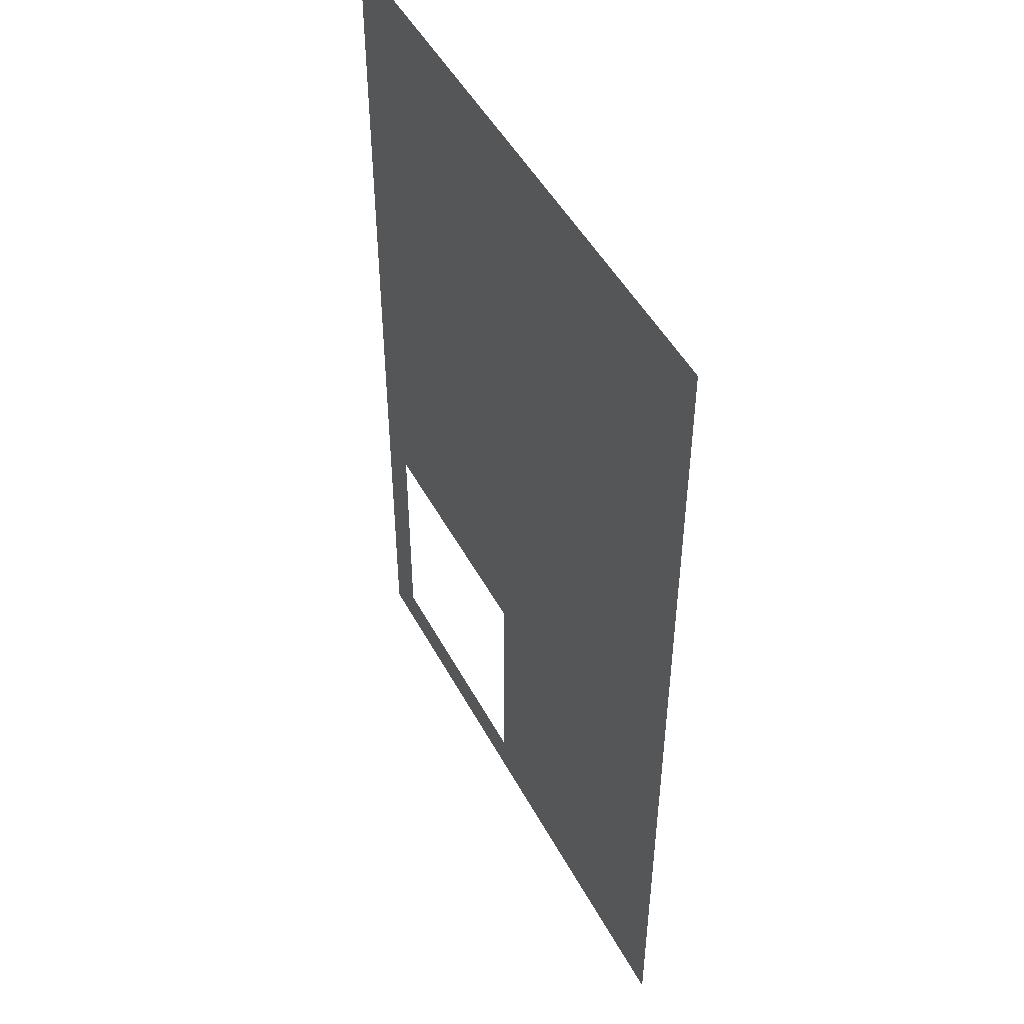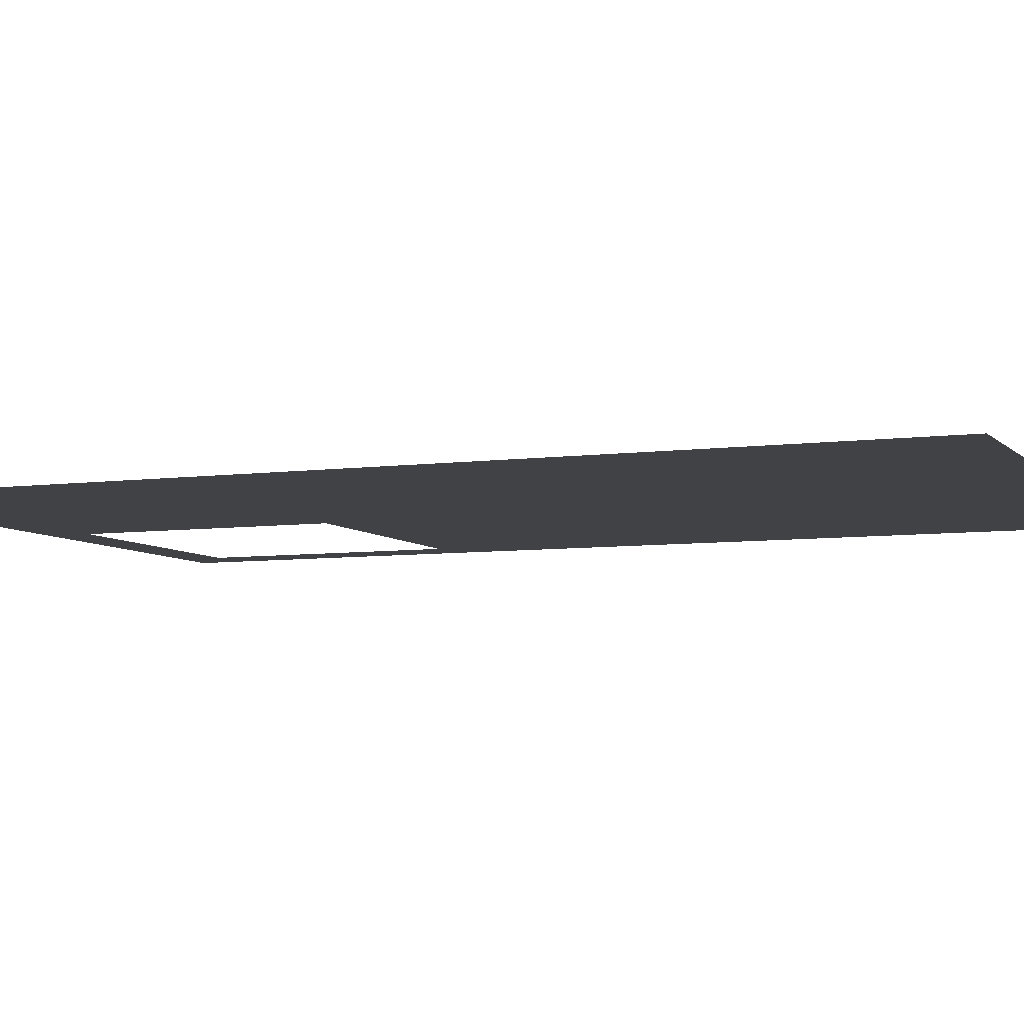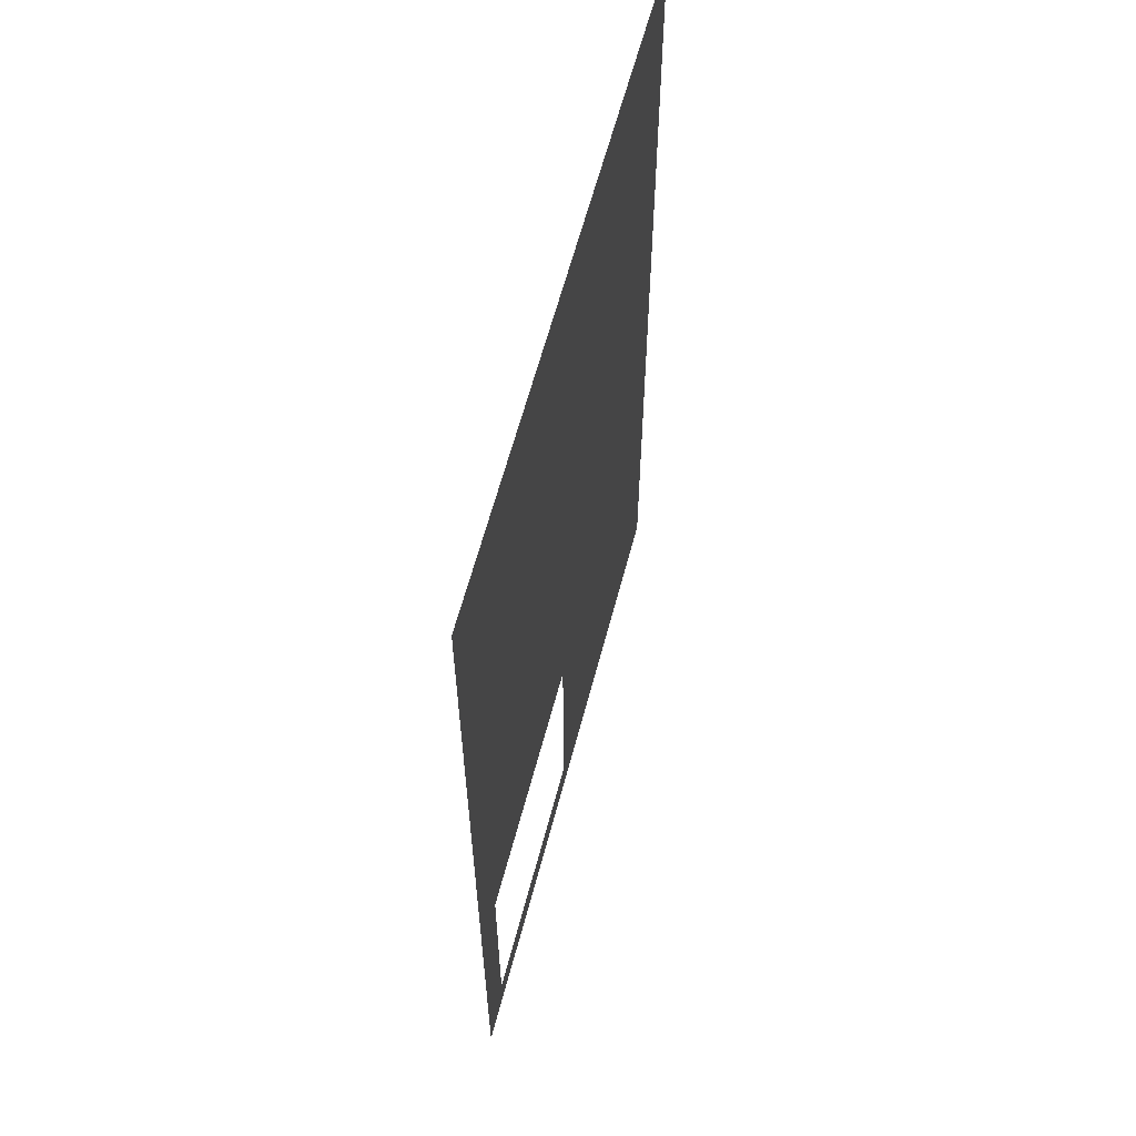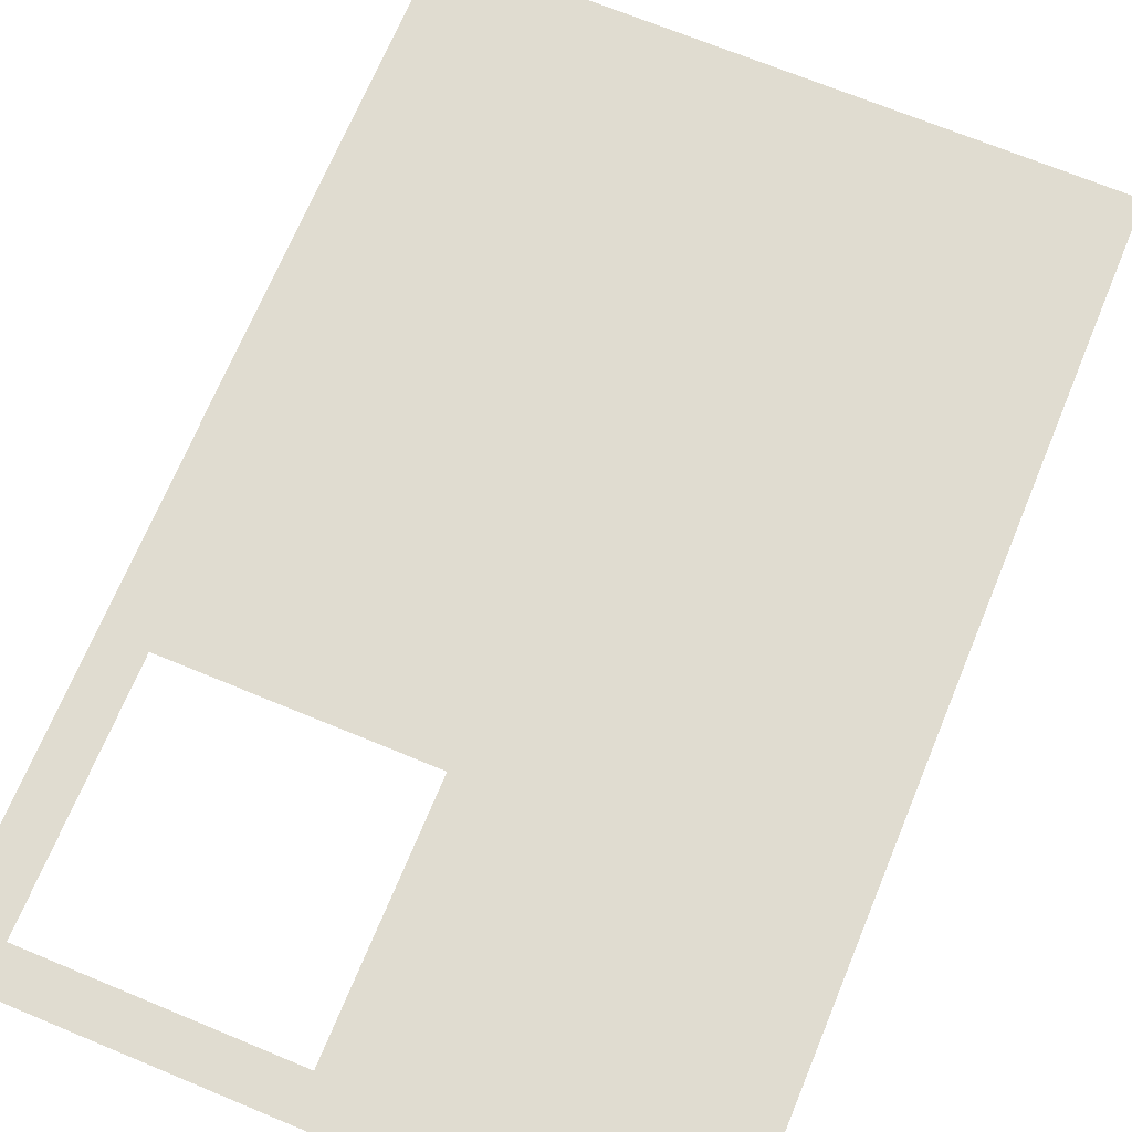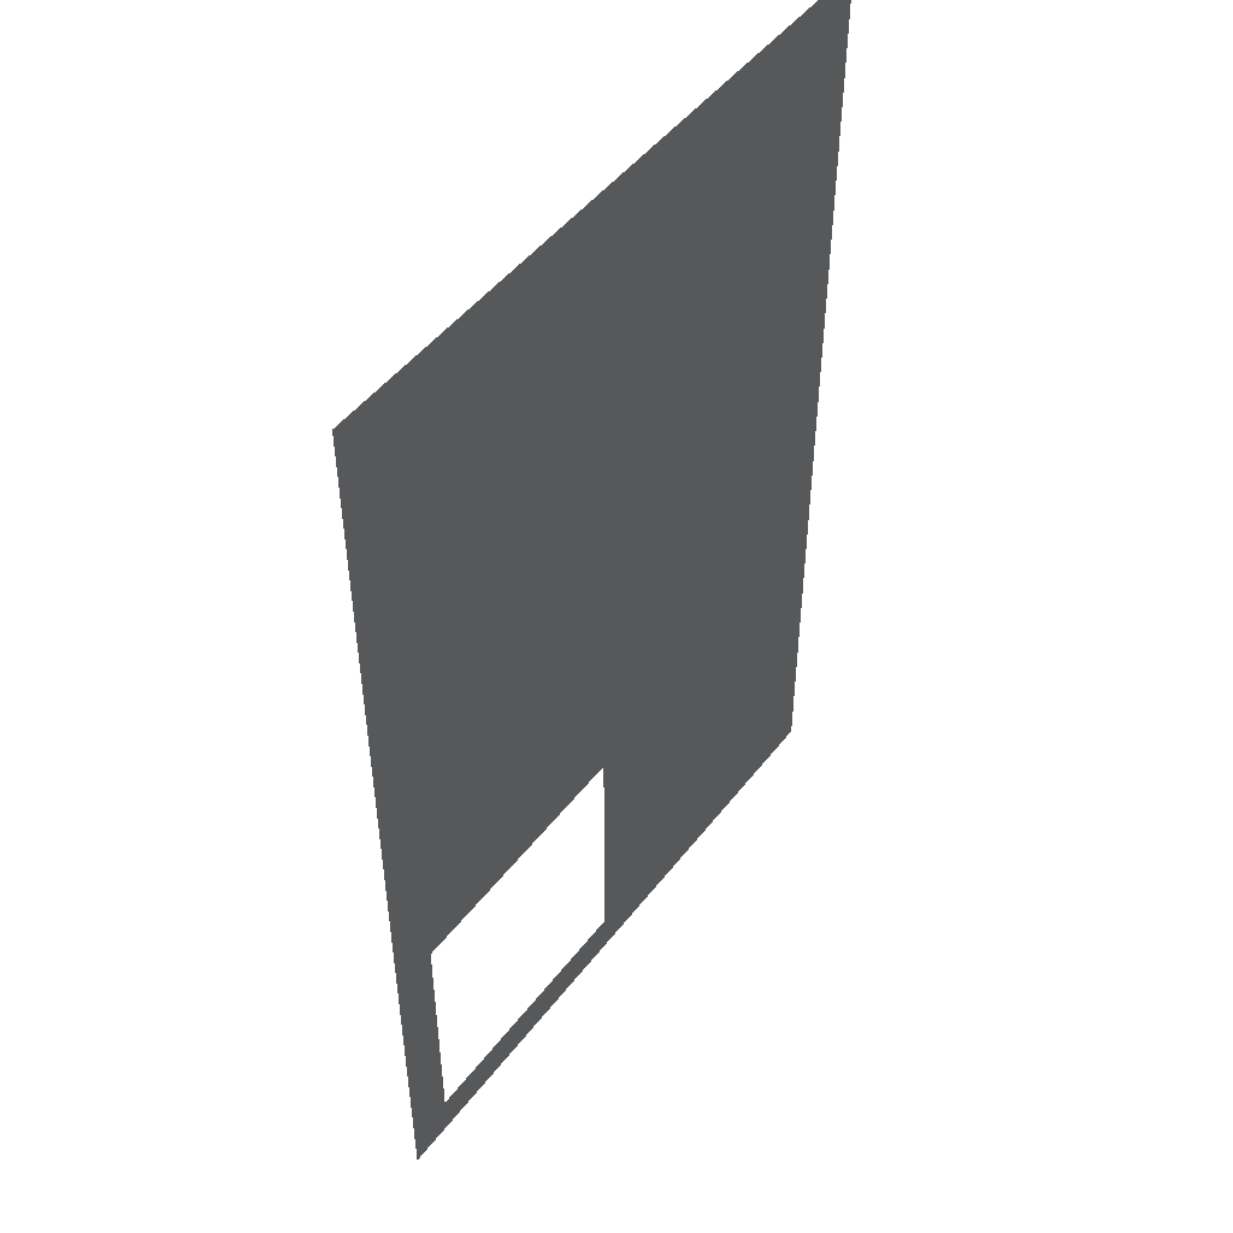
<metadata>
{"format":"obj","ext":"obj","renderer":"f3d","projection":"perspective","resolution":1024,"background":"white","views":[{"elev":48.6,"azim":-117.3,"up":"+Z"},{"elev":-6.5,"azim":-67.8,"up":"+Y"},{"elev":62.2,"azim":104.8,"up":"+Z"},{"elev":69.7,"azim":-157.5,"up":"+Y"},{"elev":48.9,"azim":126.0,"up":"+Z"}]}
</metadata>
<code>
o Plane
v -33.06 0.07842 51.07
v 32.95 0.07842 51.07
v -33.06 0.07842 -48.9
v 32.95 0.07842 -48.9
v 1.916 0.07842 51.07
v 1.916 0.07842 -48.9
v 28.26 0.07842 51.07
v 28.26 0.07842 -48.9
v -33.06 0.07842 -18.61
v 32.95 0.07842 -18.61
v 2.008 0.07842 -18.66
v 28.26 0.07842 -18.66
v 32.95 0.07842 -44.53
v 2.008 0.07842 -44.47
v 28.26 0.07842 -44.47
v -33.06 0.07842 -44.53
f 15 13 4 8
f 16 14 6 3
f 14 15 8 6
f 5 7 12 11
f 1 5 11 9
f 7 2 10 12
f 9 11 14 16
f 12 10 13 15

</code>
